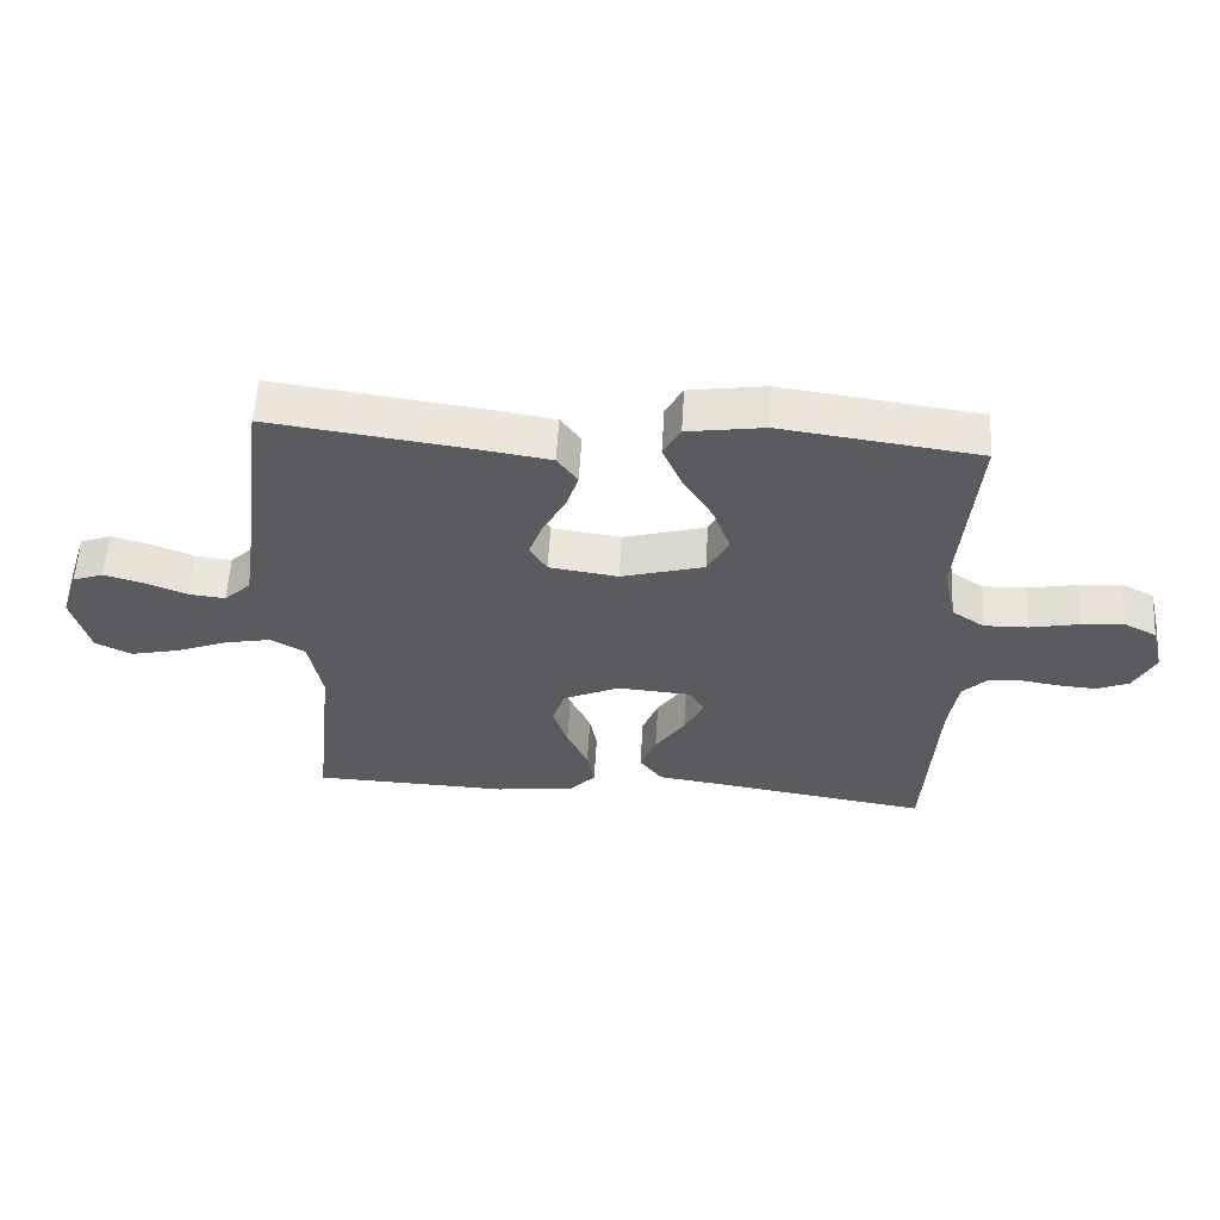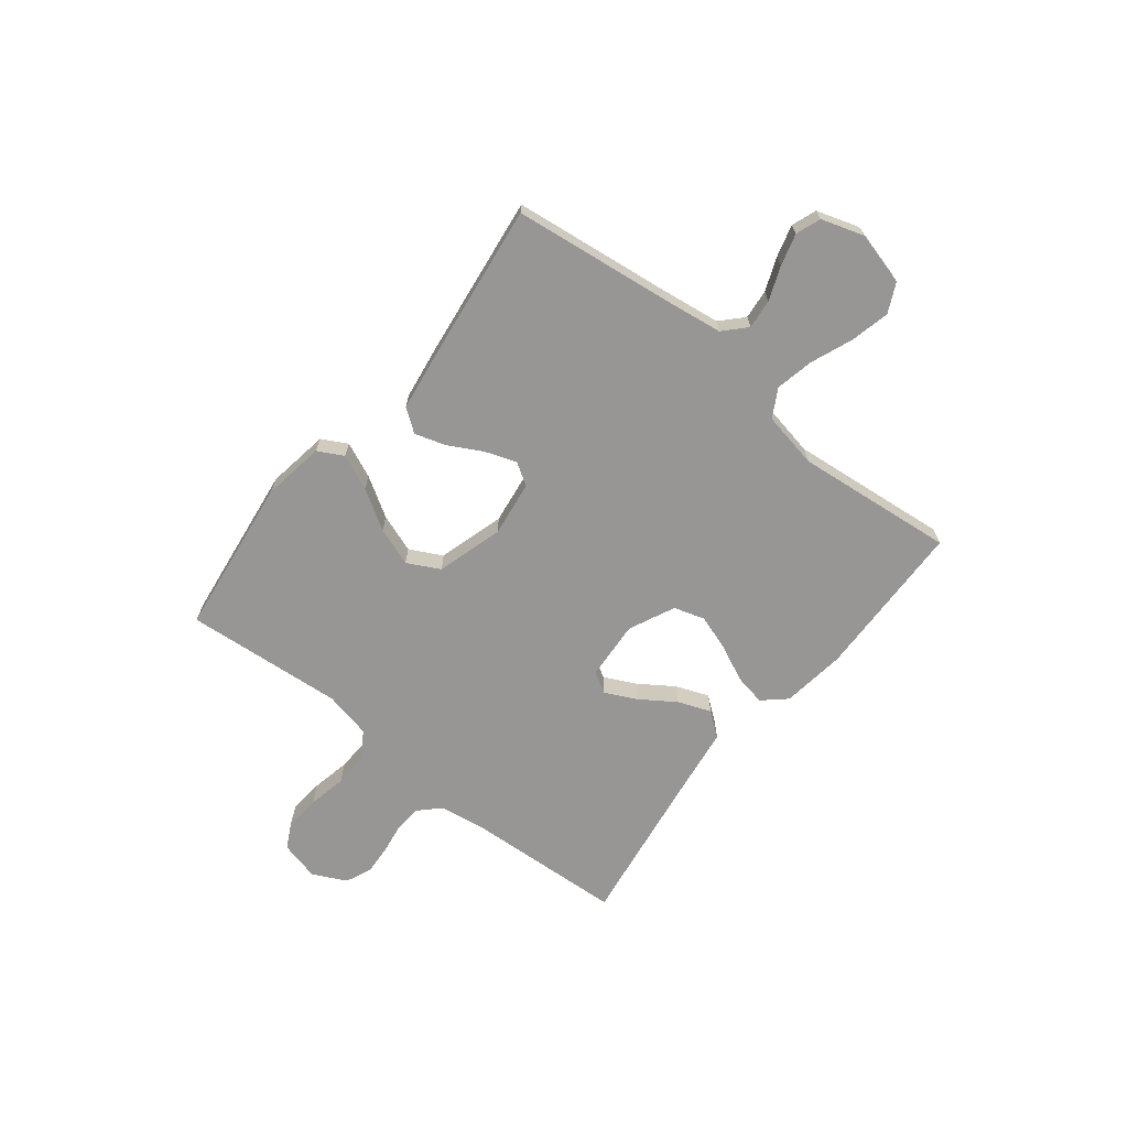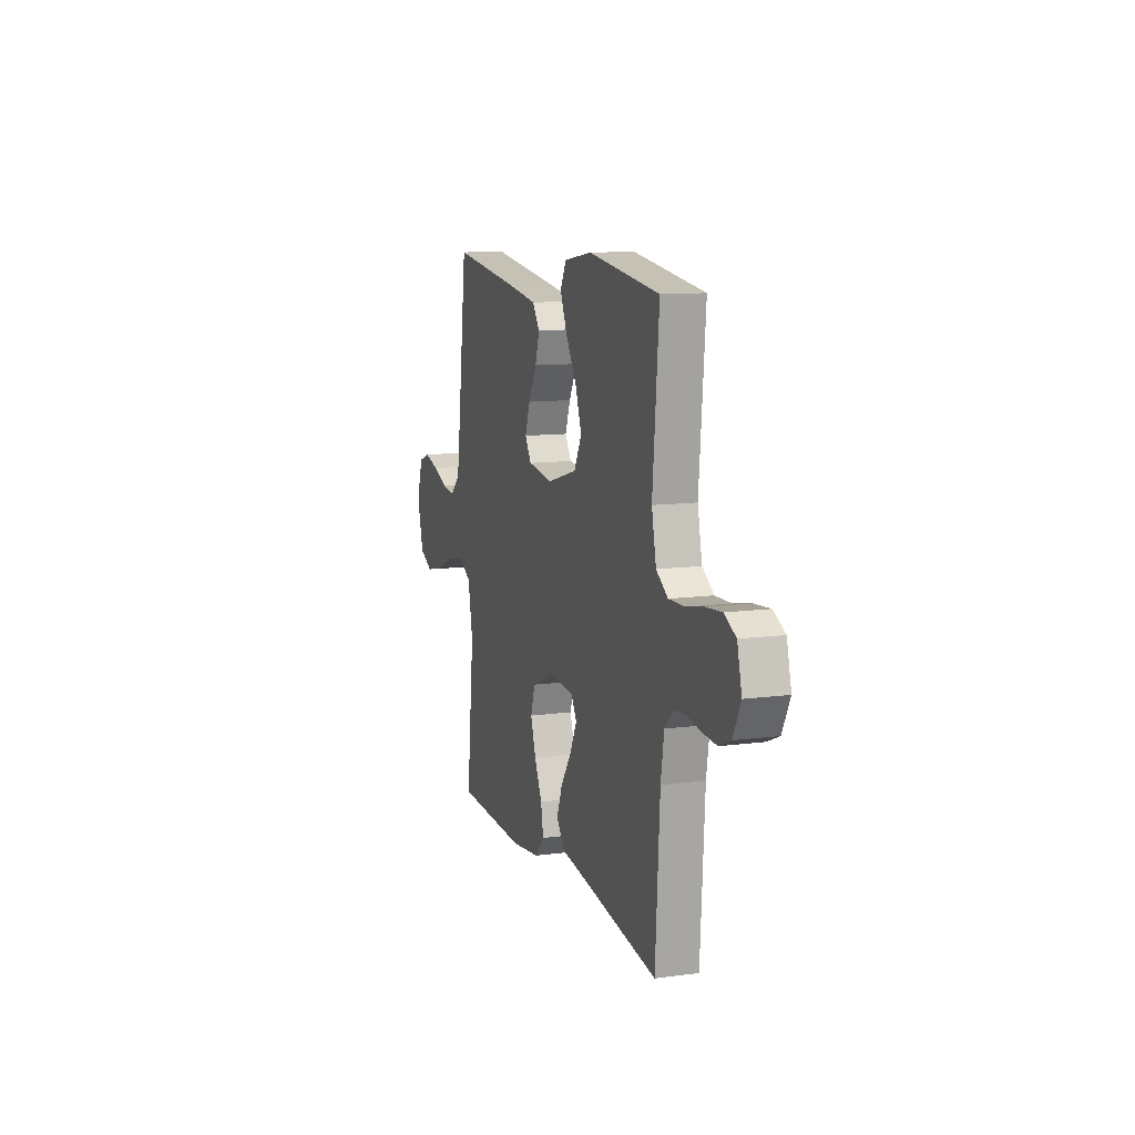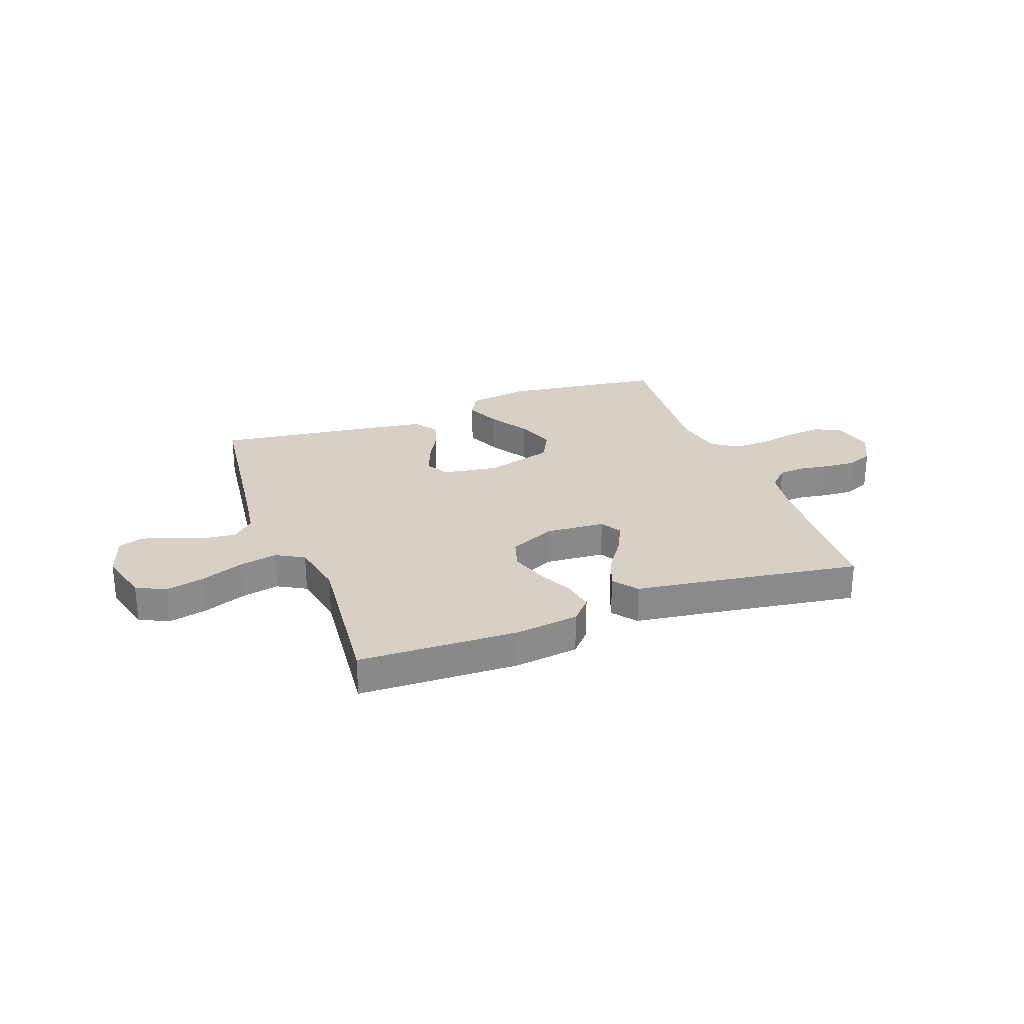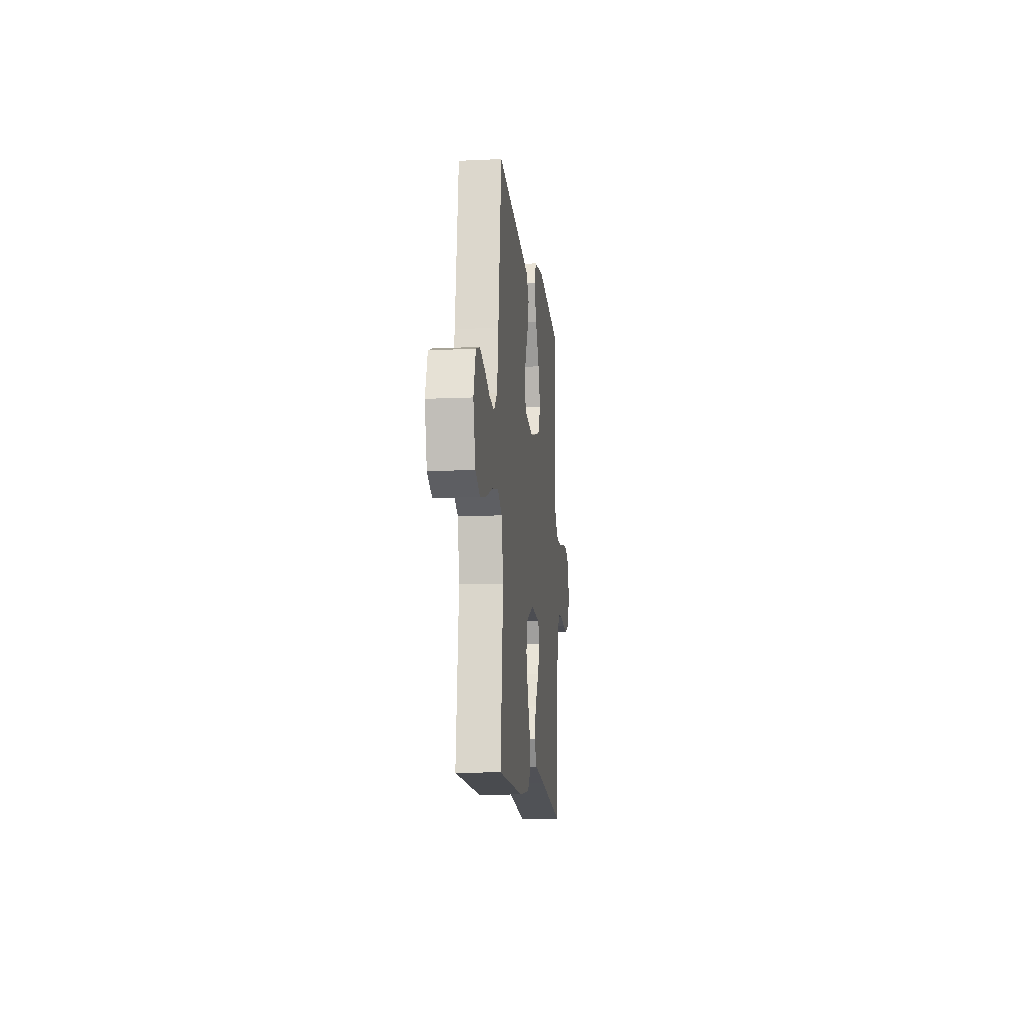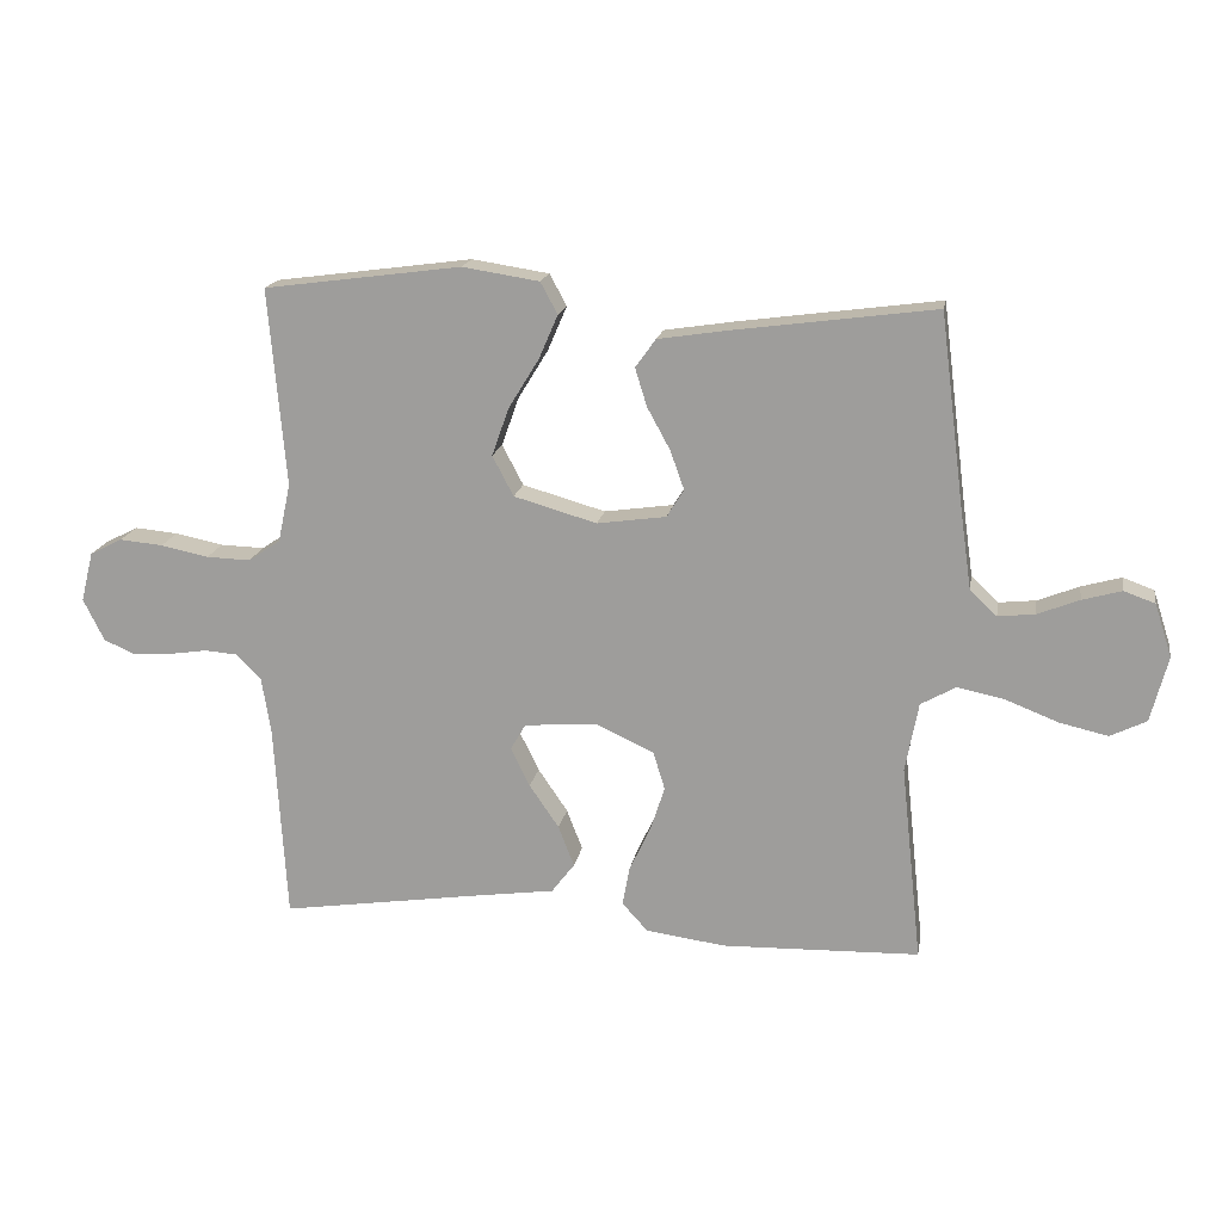
<metadata>
{"format":"obj","ext":"obj","renderer":"f3d","projection":"perspective","resolution":1024,"background":"white","views":[{"elev":57.3,"azim":-176.6,"up":"+Z"},{"elev":-67.9,"azim":51.4,"up":"+Y"},{"elev":11.2,"azim":-108.2,"up":"+Z"},{"elev":26.7,"azim":159.6,"up":"+Y"},{"elev":-12.4,"azim":96.2,"up":"+Z"},{"elev":17.2,"azim":9.9,"up":"+Z"}]}
</metadata>
<code>
v 0.5 0.07 0.5
v 0.538 0.07 0.2
v 0.554 0.07 0.088
v 0.595 0.07 0.049
v 0.651 0.07 0.055
v 0.714 0.07 0.08
v 0.774 0.07 0.097
v 0.821 0.07 0.08
v 0.847 0.07 0
v 0.821 0.07 -0.1
v 0.766 0.07 -0.127
v 0.692 0.07 -0.11
v 0.613 0.07 -0.079
v 0.541 0.07 -0.064
v 0.488 0.07 -0.094
v 0.468 0.07 -0.2
v 0.5 0.07 -0.5
v 0.2 0.07 -0.509
v 0.079 0.07 -0.493
v 0.04 0.07 -0.45
v 0.051 0.07 -0.39
v 0.083 0.07 -0.322
v 0.105 0.07 -0.254
v 0.087 0.07 -0.196
v 0 0.07 -0.156
v -0.112 0.07 -0.164
v -0.135 0.07 -0.204
v -0.106 0.07 -0.263
v -0.061 0.07 -0.329
v -0.037 0.07 -0.391
v -0.072 0.07 -0.437
v -0.2 0.07 -0.455
v -0.5 0.07 -0.5
v -0.518 0.07 -0.2
v -0.532 0.07 -0.113
v -0.569 0.07 -0.076
v -0.62 0.07 -0.072
v -0.678 0.07 -0.081
v -0.735 0.07 -0.085
v -0.784 0.07 -0.064
v -0.816 0.07 0
v -0.797 0.07 0.076
v -0.748 0.07 0.101
v -0.682 0.07 0.095
v -0.609 0.07 0.08
v -0.542 0.07 0.078
v -0.493 0.07 0.111
v -0.474 0.07 0.2
v -0.5 0.07 0.5
v -0.2 0.07 0.54
v -0.083 0.07 0.522
v -0.057 0.07 0.474
v -0.086 0.07 0.407
v -0.132 0.07 0.332
v -0.158 0.07 0.259
v -0.126 0.07 0.198
v 0 0.07 0.162
v 0.105 0.07 0.177
v 0.131 0.07 0.219
v 0.11 0.07 0.278
v 0.075 0.07 0.342
v 0.057 0.07 0.4
v 0.088 0.07 0.443
v 0.2 0.07 0.46
v 0.5 0 0.5
v 0.538 0 0.2
v 0.554 0 0.088
v 0.595 0 0.049
v 0.651 0 0.055
v 0.714 0 0.08
v 0.774 0 0.097
v 0.821 0 0.08
v 0.847 0 0
v 0.821 0 -0.1
v 0.766 0 -0.127
v 0.692 0 -0.11
v 0.613 0 -0.079
v 0.541 0 -0.064
v 0.488 0 -0.094
v 0.468 0 -0.2
v 0.5 0 -0.5
v 0.2 0 -0.509
v 0.079 0 -0.493
v 0.04 0 -0.45
v 0.051 0 -0.39
v 0.083 0 -0.322
v 0.105 0 -0.254
v 0.087 0 -0.196
v 0 0 -0.156
v -0.112 0 -0.164
v -0.135 0 -0.204
v -0.106 0 -0.263
v -0.061 0 -0.329
v -0.037 0 -0.391
v -0.072 0 -0.437
v -0.2 0 -0.455
v -0.5 0 -0.5
v -0.518 0 -0.2
v -0.532 0 -0.113
v -0.569 0 -0.076
v -0.62 0 -0.072
v -0.678 0 -0.081
v -0.735 0 -0.085
v -0.784 0 -0.064
v -0.816 0 0
v -0.797 0 0.076
v -0.748 0 0.101
v -0.682 0 0.095
v -0.609 0 0.08
v -0.542 0 0.078
v -0.493 0 0.111
v -0.474 0 0.2
v -0.5 0 0.5
v -0.2 0 0.54
v -0.083 0 0.522
v -0.057 0 0.474
v -0.086 0 0.407
v -0.132 0 0.332
v -0.158 0 0.259
v -0.126 0 0.198
v 0 0 0.162
v 0.105 0 0.177
v 0.131 0 0.219
v 0.11 0 0.278
v 0.075 0 0.342
v 0.057 0 0.4
v 0.088 0 0.443
v 0.2 0 0.46
f 63 64 1 2
f 60 61 62 63
f 59 60 63 2
f 58 59 2 3
f 57 58 3 4
f 51 52 53 54
f 51 54 55
f 48 49 50 51
f 47 48 51 55
f 46 47 55 56
f 42 43 44 45
f 42 45 46
f 41 42 46
f 40 41 46
f 37 38 39 40
f 37 40 46 56
f 32 33 34
f 32 34 35
f 31 32 35
f 28 29 30 31
f 27 28 31 35
f 26 27 35 36
f 19 20 21 22
f 19 22 23
f 16 17 18 19
f 15 16 19 23
f 14 15 23 24
f 10 11 12 13
f 10 13 14
f 9 10 14
f 8 9 14
f 5 6 7 8
f 5 8 14 24
f 36 37 56 57
f 25 26 36 57
f 25 57 4
f 4 5 24 25
f 66 65 128 127
f 127 126 125 124
f 66 127 124 123
f 67 66 123 122
f 68 67 122 121
f 118 117 116 115
f 119 118 115
f 115 114 113 112
f 119 115 112 111
f 120 119 111 110
f 109 108 107 106
f 110 109 106
f 110 106 105
f 110 105 104
f 104 103 102 101
f 120 110 104 101
f 98 97 96
f 99 98 96
f 99 96 95
f 95 94 93 92
f 99 95 92 91
f 100 99 91 90
f 86 85 84 83
f 87 86 83
f 83 82 81 80
f 87 83 80 79
f 88 87 79 78
f 77 76 75 74
f 78 77 74
f 78 74 73
f 78 73 72
f 72 71 70 69
f 88 78 72 69
f 121 120 101 100
f 121 100 90 89
f 68 121 89
f 89 88 69 68
f 1 65 66 2
f 2 66 67 3
f 3 67 68 4
f 4 68 69 5
f 5 69 70 6
f 6 70 71 7
f 7 71 72 8
f 8 72 73 9
f 9 73 74 10
f 10 74 75 11
f 11 75 76 12
f 12 76 77 13
f 13 77 78 14
f 14 78 79 15
f 15 79 80 16
f 16 80 81 17
f 17 81 82 18
f 18 82 83 19
f 19 83 84 20
f 20 84 85 21
f 21 85 86 22
f 22 86 87 23
f 23 87 88 24
f 24 88 89 25
f 25 89 90 26
f 26 90 91 27
f 27 91 92 28
f 28 92 93 29
f 29 93 94 30
f 30 94 95 31
f 31 95 96 32
f 32 96 97 33
f 33 97 98 34
f 34 98 99 35
f 35 99 100 36
f 36 100 101 37
f 37 101 102 38
f 38 102 103 39
f 39 103 104 40
f 40 104 105 41
f 41 105 106 42
f 42 106 107 43
f 43 107 108 44
f 44 108 109 45
f 45 109 110 46
f 46 110 111 47
f 47 111 112 48
f 48 112 113 49
f 49 113 114 50
f 50 114 115 51
f 51 115 116 52
f 52 116 117 53
f 53 117 118 54
f 54 118 119 55
f 55 119 120 56
f 56 120 121 57
f 57 121 122 58
f 58 122 123 59
f 59 123 124 60
f 60 124 125 61
f 61 125 126 62
f 62 126 127 63
f 63 127 128 64
f 64 128 65 1

</code>
